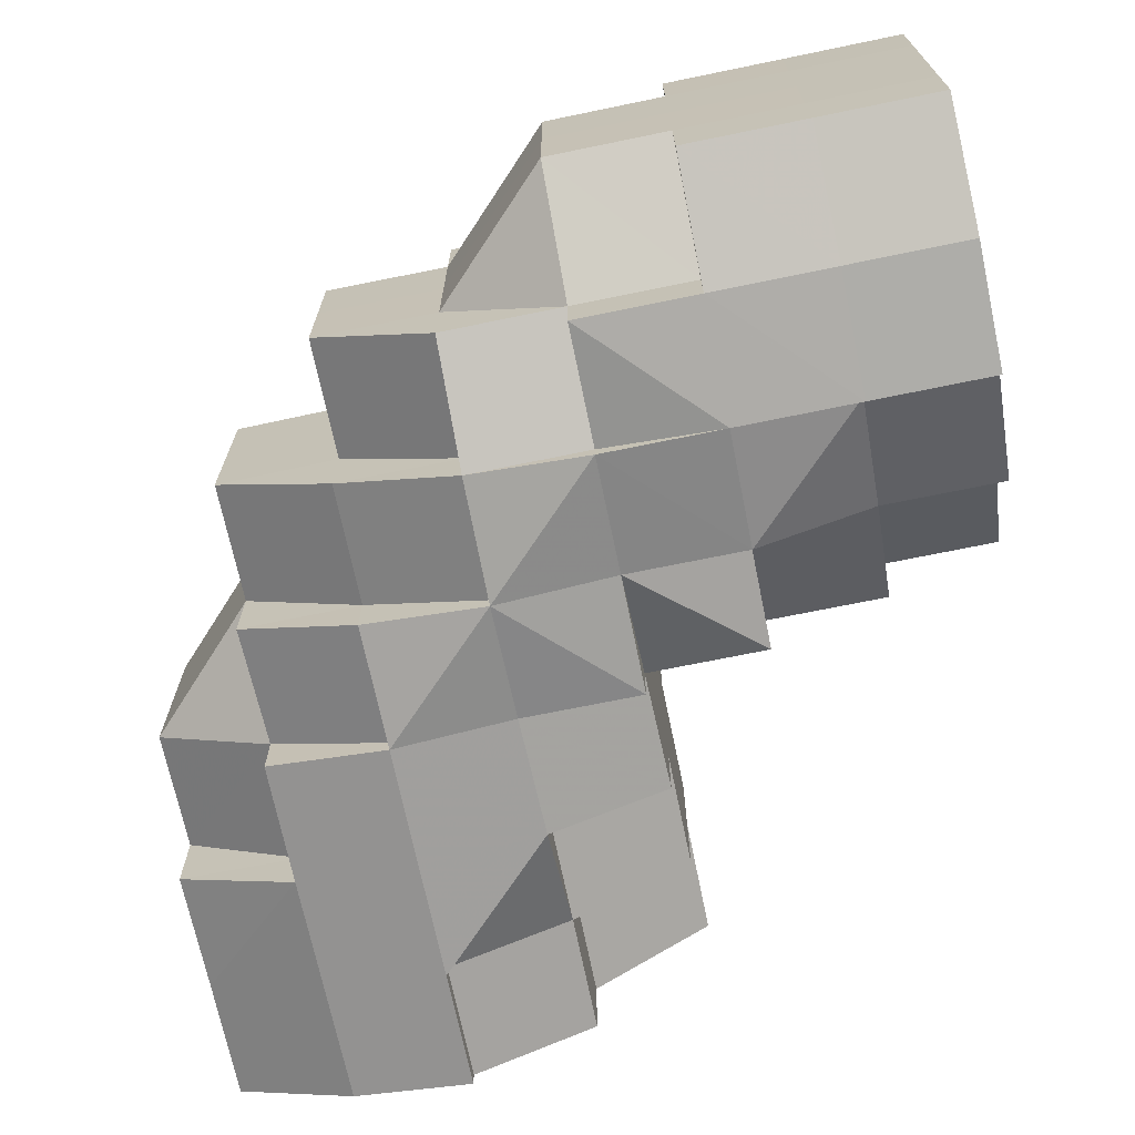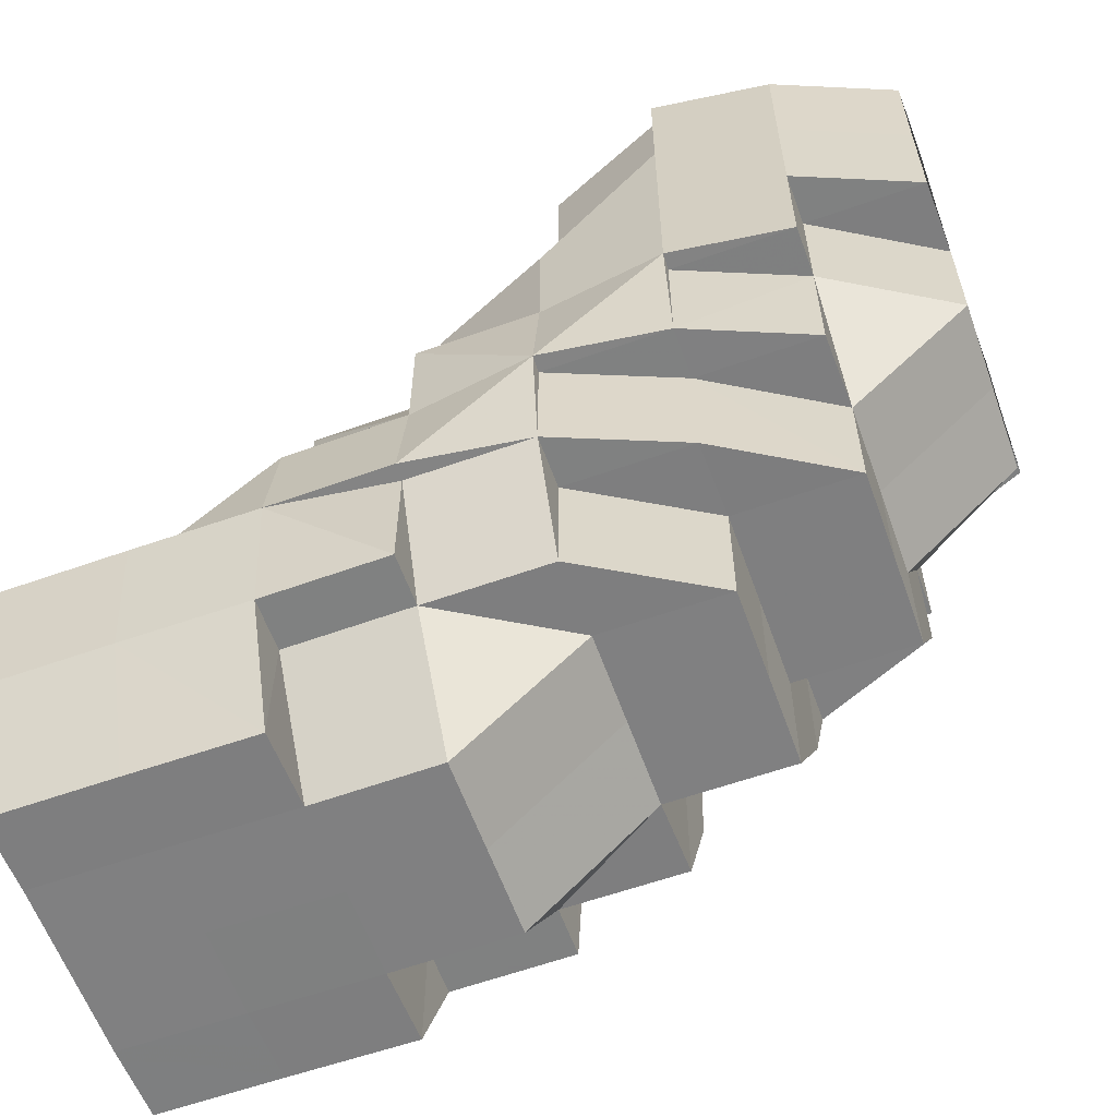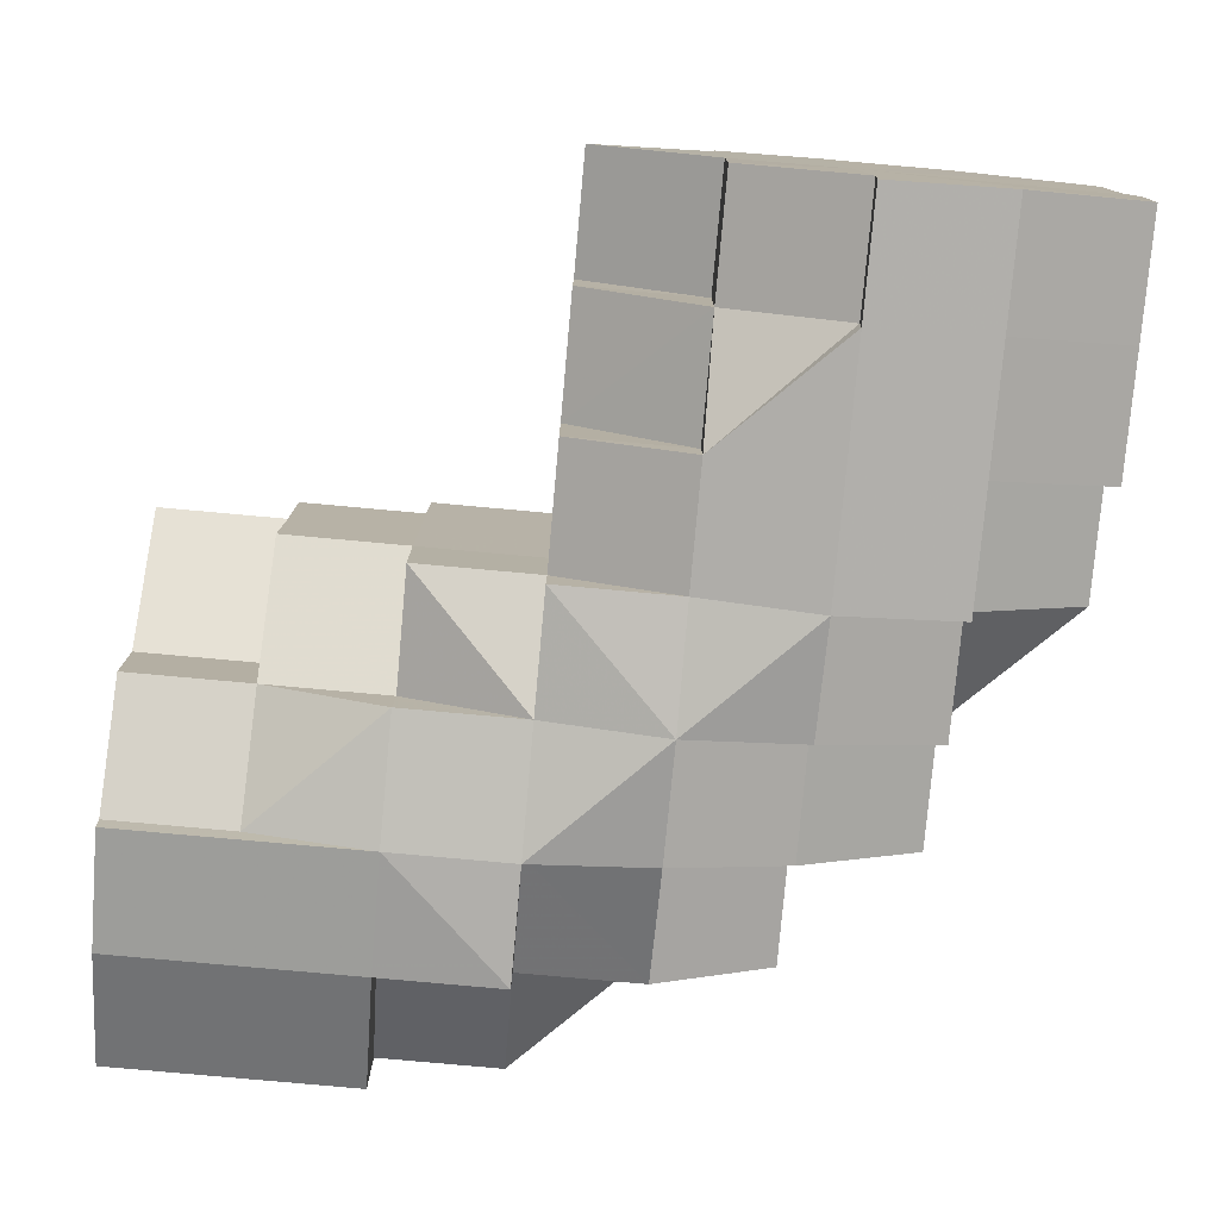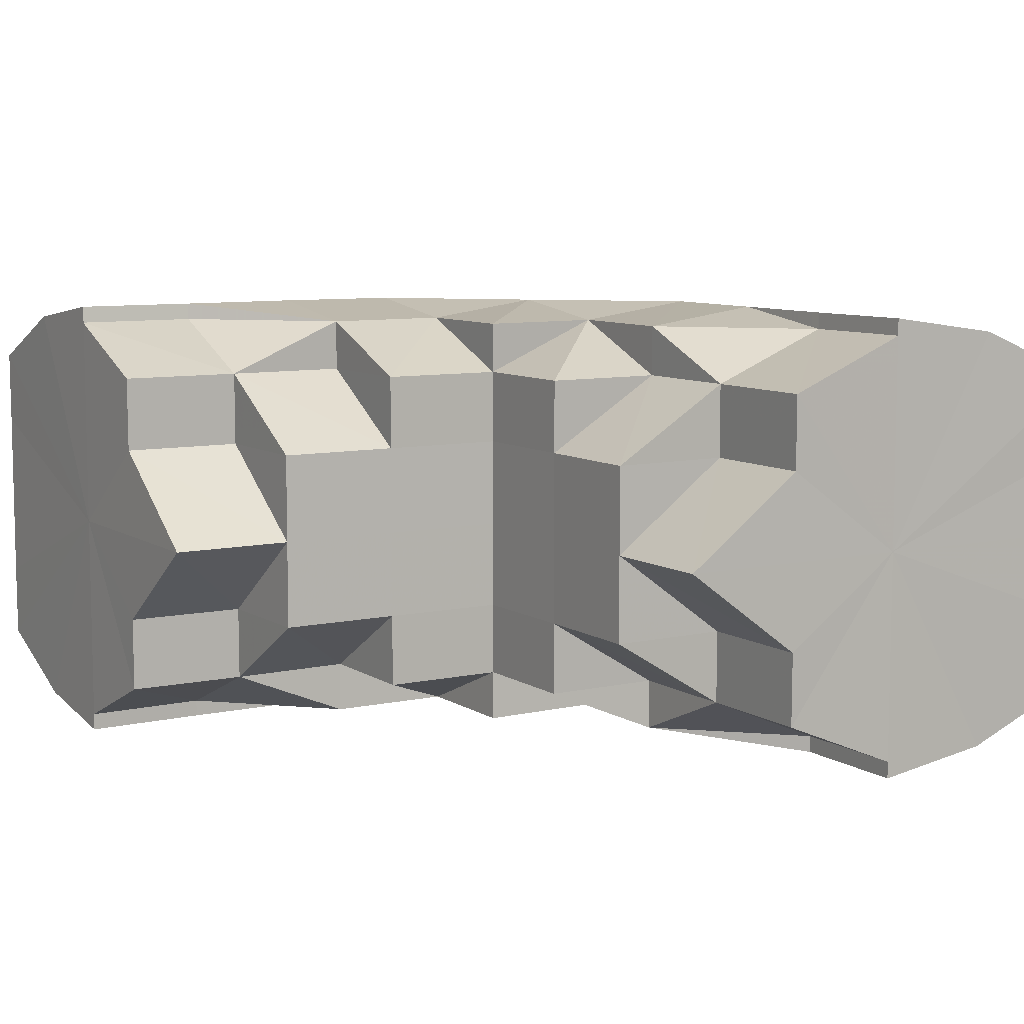
<metadata>
{"format":"obj","ext":"obj","renderer":"f3d","projection":"perspective","resolution":1024,"background":"white","views":[{"elev":-69.6,"azim":11.7,"up":"+Z"},{"elev":-59.9,"azim":-160.0,"up":"+Y"},{"elev":-78.6,"azim":174.8,"up":"+Z"},{"elev":8.4,"azim":148.7,"up":"+Z"}]}
</metadata>
<code>
o 3044
v 2203 1878 14.53
v 2203 1878 14.53
v 2203 1878 14.54
v 2203 1878 14.54
v 2203 1878 14.55
v 2203 1878 14.54
v 2203 1878 14.55
v 2203 1878 14.55
v 2203 1878 14.55
v 2203 1878 14.54
v 2203 1878 14.55
v 2203 1878 14.54
v 2203 1878 14.55
v 2203 1878 14.55
v 2203 1878 14.55
v 2203 1878 14.55
v 2203 1878 14.55
v 2203 1878 14.55
v 2203 1878 14.55
v 2203 1878 14.55
v 2203 1878 14.55
v 2203 1878 14.55
v 2203 1878 14.55
v 2203 1878 14.55
v 2203 1878 14.55
v 2203 1878 14.55
v 2203 1878 14.55
v 2203 1878 14.55
v 2203 1878 14.55
v 2203 1878 14.55
v 2203 1878 14.55
v 2203 1878 14.55
v 2203 1878 14.55
v 2203 1878 14.55
v 2203 1878 14.55
v 2203 1878 14.55
v 2203 1878 14.55
v 2203 1878 14.54
v 2203 1878 14.55
v 2203 1878 14.54
v 2203 1878 14.53
v 2203 1878 14.55
v 2203 1878 14.55
v 2203 1878 14.54
v 2203 1878 14.55
v 2203 1878 14.55
v 2203 1878 14.55
v 2203 1878 14.55
v 2203 1878 14.54
v 2203 1878 14.53
v 2203 1878 14.55
v 2203 1878 14.54
v 2203 1878 14.55
v 2203 1878 14.55
v 2203 1878 14.55
v 2203 1878 14.55
v 2203 1878 14.55
v 2203 1878 14.54
v 2203 1878 14.53
v 2203 1878 14.53
v 2203 1878 14.53
v 2203 1878 14.54
v 2203 1878 14.53
v 2203 1878 14.53
v 2203 1878 14.53
v 2203 1878 14.52
v 2203 1878 14.53
v 2203 1878 14.53
v 2203 1878 14.53
v 2203 1878 14.52
v 2203 1878 14.52
v 2203 1878 14.52
v 2203 1878 14.54
v 2203 1878 14.53
v 2203 1878 14.54
v 2203 1878 14.55
v 2203 1878 14.54
v 2203 1878 14.53
v 2203 1878 14.55
v 2203 1878 14.54
v 2203 1878 14.53
v 2203 1878 14.55
v 2203 1878 14.55
v 2203 1878 14.53
v 2203 1878 14.53
v 2203 1878 14.53
v 2203 1878 14.53
v 2203 1878 14.53
v 2203 1878 14.52
v 2203 1878 14.52
v 2203 1878 14.52
v 2203 1878 14.52
v 2203 1878 14.52
v 2203 1878 14.52
v 2203 1878 14.52
v 2203 1878 14.52
v 2203 1878 14.52
v 2203 1878 14.52
v 2203 1878 14.52
v 2203 1878 14.52
v 2203 1878 14.52
v 2203 1878 14.52
v 2203 1878 14.52
v 2203 1878 14.52
v 2203 1878 14.52
v 2203 1878 14.52
v 2203 1878 14.52
v 2203 1878 14.52
v 2203 1878 14.52
v 2203 1878 14.52
v 2203 1878 14.52
v 2203 1878 14.52
v 2203 1878 14.53
v 2203 1878 14.53
v 2203 1878 14.53
v 2203 1878 14.53
v 2203 1878 14.53
v 2203 1878 14.53
v 2203 1878 14.53
v 2203 1878 14.52
v 2203 1878 14.53
v 2203 1878 14.53
v 2203 1878 14.53
v 2203 1878 14.52
v 2203 1878 14.54
v 2203 1878 14.53
v 2203 1878 14.53
v 2203 1878 14.55
v 2203 1878 14.54
v 2203 1878 14.55
v 2203 1878 14.55
v 2203 1878 14.55
v 2203 1878 14.54
v 2203 1878 14.55
v 2203 1878 14.55
v 2203 1878 14.55
v 2203 1878 14.55
v 2203 1878 14.55
v 2203 1878 14.55
v 2203 1878 14.55
v 2203 1878 14.55
v 2203 1878 14.55
v 2203 1878 14.55
v 2203 1878 14.55
v 2203 1878 14.55
v 2203 1878 14.55
v 2203 1878 14.54
v 2203 1878 14.55
v 2203 1878 14.55
v 2203 1878 14.53
v 2203 1878 14.55
v 2203 1878 14.55
v 2203 1878 14.54
v 2203 1878 14.54
v 2203 1878 14.54
v 2203 1878 14.55
v 2203 1878 14.55
v 2203 1878 14.55
v 2203 1878 14.55
v 2203 1878 14.55
v 2203 1878 14.55
v 2203 1878 14.55
v 2203 1878 14.55
v 2203 1878 14.55
v 2203 1878 14.55
v 2203 1878 14.55
v 2203 1878 14.55
v 2203 1878 14.55
v 2203 1878 14.55
v 2203 1878 14.55
v 2203 1878 14.55
v 2203 1878 14.55
v 2203 1878 14.55
v 2203 1878 14.55
v 2203 1878 14.55
v 2203 1878 14.54
v 2203 1878 14.55
v 2203 1878 14.55
v 2203 1878 14.54
v 2203 1878 14.55
v 2203 1878 14.55
v 2203 1878 14.55
v 2203 1878 14.55
v 2203 1878 14.55
v 2203 1878 14.54
v 2203 1878 14.55
v 2203 1878 14.54
v 2203 1878 14.55
v 2203 1878 14.55
v 2203 1878 14.55
v 2203 1878 14.55
v 2203 1878 14.55
v 2203 1878 14.55
v 2203 1878 14.55
v 2203 1878 14.54
v 2203 1878 14.54
v 2203 1878 14.53
v 2203 1878 14.53
v 2203 1878 14.53
v 2203 1878 14.53
v 2203 1878 14.53
v 2203 1878 14.53
v 2203 1878 14.53
v 2203 1878 14.52
v 2203 1878 14.52
v 2203 1878 14.53
v 2203 1878 14.52
v 2203 1878 14.52
v 2203 1878 14.52
v 2203 1878 14.53
v 2203 1878 14.52
v 2203 1878 14.52
v 2203 1878 14.52
v 2203 1878 14.52
v 2203 1878 14.52
v 2203 1878 14.52
v 2203 1878 14.52
v 2203 1878 14.52
v 2203 1878 14.52
v 2203 1878 14.52
v 2203 1878 14.52
v 2203 1878 14.52
v 2203 1878 14.52
v 2203 1878 14.52
v 2203 1878 14.52
v 2203 1878 14.52
v 2203 1878 14.53
v 2203 1878 14.52
v 2203 1878 14.53
v 2203 1878 14.52
v 2203 1878 14.52
v 2203 1878 14.52
v 2203 1878 14.52
v 2203 1878 14.52
v 2203 1878 14.52
v 2203 1878 14.52
v 2203 1878 14.52
v 2203 1878 14.52
v 2203 1878 14.52
v 2203 1878 14.52
v 2203 1878 14.52
v 2203 1878 14.53
v 2203 1878 14.52
v 2203 1878 14.52
v 2203 1878 14.52
v 2203 1878 14.52
v 2203 1878 14.53
v 2203 1878 14.53
v 2203 1878 14.53
v 2203 1878 14.52
v 2203 1878 14.53
v 2203 1878 14.53
v 2203 1878 14.53
v 2203 1878 14.53
v 2203 1878 14.53
v 2203 1878 14.52
v 2203 1878 14.54
v 2203 1878 14.52
v 2203 1878 14.53
v 2203 1878 14.53
v 2203 1878 14.53
v 2203 1878 14.53
v 2203 1878 14.52
v 2203 1878 14.53
v 2203 1878 14.52
v 2203 1878 14.53
v 2203 1878 14.52
v 2203 1878 14.52
v 2203 1878 14.52
v 2203 1878 14.52
v 2203 1878 14.52
v 2203 1878 14.52
v 2203 1878 14.52
v 2203 1878 14.52
v 2203 1878 14.52
v 2203 1878 14.53
v 2203 1878 14.52
v 2203 1878 14.52
v 2203 1878 14.52
v 2203 1878 14.52
v 2203 1878 14.52
v 2203 1878 14.52
v 2203 1878 14.52
v 2203 1878 14.52
v 2203 1878 14.52
v 2203 1878 14.52
v 2203 1878 14.52
v 2203 1878 14.53
v 2203 1878 14.52
v 2203 1878 14.52
v 2203 1878 14.52
v 2203 1878 14.53
v 2203 1878 14.52
v 2203 1878 14.52
v 2203 1878 14.52
v 2203 1878 14.52
v 2203 1878 14.52
v 2203 1878 14.52
v 2203 1878 14.52
v 2203 1878 14.52
v 2203 1878 14.53
v 2203 1878 14.54
v 2203 1878 14.55
v 2203 1878 14.55
v 2203 1878 14.55
v 2203 1878 14.55
v 2203 1878 14.55
v 2203 1878 14.54
v 2203 1878 14.54
v 2203 1878 14.54
v 2203 1878 14.53
v 2203 1878 14.53
v 2203 1878 14.53
v 2203 1878 14.53
v 2203 1878 14.53
v 2203 1878 14.52
v 2203 1878 14.54
v 2203 1878 14.55
v 2203 1878 14.55
v 2203 1878 14.55
v 2203 1878 14.55
v 2203 1878 14.54
v 2203 1878 14.55
v 2203 1878 14.55
v 2203 1878 14.55
v 2203 1878 14.53
v 2203 1878 14.53
v 2203 1878 14.53
v 2203 1878 14.53
v 2203 1878 14.53
v 2203 1878 14.54
v 2203 1878 14.54
v 2203 1878 14.55
v 2203 1878 14.54
v 2203 1878 14.54
v 2203 1878 14.54
v 2203 1878 14.55
v 2203 1878 14.55
v 2203 1878 14.55
v 2203 1878 14.54
v 2203 1878 14.55
v 2203 1878 14.55
v 2203 1878 14.55
v 2203 1878 14.54
v 2203 1878 14.54
v 2203 1878 14.53
v 2203 1878 14.54
v 2203 1878 14.53
v 2203 1878 14.53
v 2203 1878 14.53
v 2203 1878 14.54
v 2203 1878 14.55
v 2203 1878 14.53
v 2203 1878 14.53
v 2203 1878 14.52
v 2203 1878 14.52
v 2203 1878 14.52
v 2203 1878 14.52
v 2203 1878 14.52
v 2203 1878 14.53
v 2203 1878 14.53
v 2203 1878 14.53
v 2203 1878 14.53
v 2203 1878 14.55
v 2203 1878 14.55
v 2203 1878 14.54
v 2203 1878 14.54
v 2203 1878 14.55
v 2203 1878 14.55
v 2203 1878 14.55
v 2203 1878 14.55
v 2203 1878 14.55
v 2203 1878 14.55
v 2203 1878 14.55
v 2203 1878 14.55
v 2203 1878 14.54
v 2203 1878 14.55
v 2203 1878 14.55
v 2203 1878 14.55
v 2203 1878 14.55
v 2203 1878 14.54
v 2203 1878 14.55
v 2203 1878 14.53
v 2203 1878 14.53
v 2203 1878 14.53
v 2203 1878 14.53
v 2203 1878 14.52
v 2203 1878 14.52
v 2203 1878 14.52
v 2203 1878 14.52
v 2203 1878 14.53
v 2203 1878 14.52
v 2203 1878 14.52
v 2203 1878 14.52
v 2203 1878 14.52
v 2203 1878 14.52
v 2203 1878 14.52
v 2203 1878 14.52
v 2203 1878 14.53
v 2203 1878 14.52
v 2203 1878 14.52
v 2203 1878 14.53
v 2203 1878 14.53
v 2203 1878 14.54
v 2203 1878 14.54
v 2203 1878 14.54
v 2203 1878 14.53
v 2203 1878 14.53
v 2203 1878 14.53
v 2203 1878 14.53
v 2203 1878 14.53
v 2203 1878 14.52
v 2203 1878 14.52
v 2203 1878 14.52
v 2203 1878 14.53
v 2203 1878 14.53
v 2203 1878 14.52
v 2203 1878 14.52
v 2203 1878 14.52
v 2203 1878 14.52
v 2203 1878 14.52
v 2203 1878 14.52
v 2203 1878 14.52
v 2203 1878 14.52
v 2203 1878 14.52
v 2203 1878 14.52
v 2203 1878 14.55
v 2203 1878 14.55
v 2203 1878 14.55
v 2203 1878 14.55
v 2203 1878 14.54
v 2203 1878 14.54
v 2203 1878 14.55
v 2203 1878 14.55
v 2203 1878 14.55
v 2203 1878 14.55
v 2203 1878 14.55
v 2203 1878 14.55
v 2203 1878 14.55
v 2203 1878 14.55
v 2203 1878 14.55
v 2203 1878 14.53
v 2203 1878 14.52
v 2203 1878 14.52
v 2203 1878 14.52
v 2203 1878 14.52
v 2203 1878 14.55
v 2203 1878 14.55
v 2203 1878 14.55
v 2203 1878 14.52
v 2203 1878 14.52
v 2203 1878 14.52
v 2203 1878 14.55
v 2203 1878 14.55
v 2203 1878 14.55
v 2203 1878 14.55
v 2203 1878 14.55
v 2203 1878 14.52
v 2203 1878 14.52
v 2203 1878 14.52
v 2203 1878 14.52
v 2203 1878 14.52
v 2203 1878 14.52
v 2203 1878 14.52
v 2203 1878 14.52
v 2203 1878 14.52
v 2203 1878 14.52
v 2203 1878 14.52
v 2203 1878 14.55
v 2203 1878 14.55
v 2203 1878 14.55
v 2203 1878 14.52
v 2203 1878 14.52
v 2203 1878 14.53
v 2203 1878 14.55
v 2203 1878 14.55
v 2203 1878 14.55
v 2203 1878 14.55
v 2203 1878 14.54
v 2203 1878 14.53
v 2203 1878 14.52
v 2203 1878 14.52
v 2203 1878 14.52
v 2203 1878 14.52
v 2203 1878 14.52
v 2203 1878 14.53
v 2203 1878 14.53
v 2203 1878 14.52
v 2203 1878 14.52
v 2203 1878 14.52
v 2203 1878 14.52
v 2203 1878 14.52
v 2203 1878 14.52
v 2203 1878 14.52
v 2203 1878 14.52
v 2203 1878 14.52
v 2203 1878 14.52
v 2203 1878 14.52
v 2203 1878 14.54
v 2203 1878 14.55
v 2203 1878 14.55
v 2203 1878 14.55
v 2203 1878 14.55
v 2203 1878 14.55
v 2203 1878 14.54
v 2203 1878 14.54
v 2203 1878 14.54
v 2203 1878 14.53
v 2203 1878 14.52
v 2203 1878 14.52
v 2203 1878 14.52
v 2203 1878 14.52
v 2203 1878 14.53
v 2203 1878 14.55
v 2203 1878 14.55
v 2203 1878 14.54
v 2203 1878 14.54
v 2203 1878 14.53
v 2203 1878 14.53
v 2203 1878 14.54
v 2203 1878 14.53
v 2203 1878 14.55
v 2203 1878 14.53
v 2203 1878 14.55
v 2203 1878 14.52
v 2203 1878 14.52
v 2203 1878 14.52
v 2203 1878 14.52
v 2203 1878 14.52
v 2203 1878 14.53
v 2203 1878 14.53
v 2203 1878 14.54
v 2203 1878 14.55
v 2203 1878 14.55
f 1 2 3
f 3 4 5
f 2 4 6
f 5 7 8
f 4 7 9
f 10 11 7
f 4 12 7
f 8 13 14
f 11 15 13
f 7 13 16
f 7 17 13
f 15 18 19
f 18 20 21
f 22 20 23
f 24 21 25
f 13 25 26
f 13 24 27
f 27 28 29
f 30 31 29
f 31 32 33
f 34 28 35
f 28 36 37
f 35 36 38
f 28 39 36
f 38 40 41
f 39 42 36
f 43 42 44
f 45 39 46
f 47 48 39
f 44 49 50
f 51 52 49
f 53 51 54
f 55 54 56
f 56 57 58
f 52 59 60
f 49 60 61
f 49 62 60
f 50 60 63
f 59 64 65
f 63 65 66
f 60 65 67
f 60 68 65
f 65 69 70
f 71 70 72
f 73 74 68
f 73 75 74
f 76 77 73
f 77 78 74
f 79 73 80
f 80 73 81
f 82 83 79
f 81 74 84
f 78 85 86
f 74 87 86
f 74 86 88
f 84 86 89
f 85 90 91
f 89 92 93
f 92 94 95
f 91 96 97
f 97 98 99
f 97 99 100
f 101 100 102
f 96 103 97
f 96 104 103
f 103 105 106
f 105 107 108
f 109 108 110
f 111 112 103
f 113 111 96
f 111 112 114
f 113 111 114
f 115 113 116
f 115 113 114
f 117 115 118
f 118 119 120
f 117 121 122
f 122 123 124
f 125 115 114
f 125 126 127
f 128 125 129
f 128 125 114
f 130 128 114
f 130 128 131
f 132 131 133
f 134 131 132
f 135 136 134
f 136 137 131
f 138 137 136
f 139 136 131
f 140 141 136
f 142 141 114
f 142 143 144
f 145 142 114
f 145 142 146
f 147 145 114
f 147 145 148
f 148 149 146
f 150 147 114
f 151 148 152
f 150 147 153
f 154 153 151
f 153 155 148
f 153 148 156
f 148 146 157
f 157 146 158
f 146 159 158
f 157 158 160
f 161 160 162
f 163 164 161
f 160 144 165
f 166 167 160
f 168 166 169
f 169 170 171
f 172 173 170
f 174 175 171
f 176 172 177
f 178 177 174
f 179 177 178
f 180 160 139
f 180 139 181
f 182 180 181
f 181 165 183
f 184 183 185
f 186 184 187
f 188 182 189
f 188 190 191
f 182 192 190
f 182 193 192
f 194 195 196
f 195 197 198
f 199 200 201
f 200 202 203
f 202 204 205
f 201 206 207
f 207 208 209
f 210 211 208
f 208 212 213
f 214 213 215
f 214 215 216
f 208 214 217
f 217 214 218
f 208 219 214
f 219 220 221
f 220 222 221
f 219 221 223
f 224 220 225
f 225 223 226
f 227 228 224
f 229 230 228
f 223 231 232
f 223 232 233
f 234 223 235
f 234 235 236
f 234 236 237
f 236 235 238
f 236 238 239
f 240 236 241
f 241 238 242
f 243 244 240
f 245 246 238
f 242 247 1
f 246 248 247
f 238 247 249
f 238 250 247
f 247 2 251
f 247 252 2
f 252 253 2
f 2 253 4
f 253 12 4
f 252 254 253
f 253 255 12
f 254 255 253
f 256 254 252
f 255 257 12
f 256 258 259
f 254 260 255
f 256 260 254
f 260 261 255
f 255 261 257
f 260 262 261
f 263 262 264
f 265 256 266
f 267 268 256
f 269 270 265
f 270 271 272
f 269 273 274
f 274 275 276
f 277 267 278
f 278 279 280
f 277 281 282
f 282 283 284
f 279 285 286
f 287 286 288
f 289 290 287
f 290 291 292
f 293 294 291
f 295 296 289
f 295 297 298
f 298 299 263
f 299 300 301
f 302 303 304
f 304 305 306
f 307 308 309
f 309 310 311
f 312 313 314
f 314 315 316
f 317 257 318
f 318 319 320
f 257 319 321
f 257 322 319
f 322 323 319
f 261 322 257
f 324 323 325
f 261 326 322
f 327 328 326
f 329 330 261
f 330 331 322
f 322 332 333
f 328 334 335
f 335 336 337
f 338 337 339
f 340 341 338
f 342 343 339
f 344 345 343
f 346 347 344
f 348 346 349
f 350 349 340
f 351 352 342
f 353 354 350
f 355 354 353
f 356 357 355
f 356 358 359
f 360 361 351
f 362 363 360
f 359 363 362
f 352 364 365
f 366 367 364
f 368 365 369
f 370 371 368
f 372 373 369
f 374 375 373
f 376 374 370
f 377 378 372
f 379 380 378
f 381 382 377
f 383 384 376
f 385 386 383
f 387 386 385
f 386 384 361
f 388 389 387
f 390 389 388
f 386 391 384
f 392 391 386
f 393 392 386
f 392 394 391
f 395 396 393
f 397 398 392
f 398 399 391
f 400 397 401
f 391 402 384
f 391 403 402
f 384 402 404
f 384 404 366
f 402 405 404
f 404 405 177
f 405 406 177
f 402 407 405
f 407 406 405
f 403 407 402
f 407 408 406
f 408 153 406
f 408 409 153
f 403 410 407
f 410 408 407
f 410 411 408
f 412 410 403
f 412 413 410
f 414 412 415
f 416 150 408
f 417 416 410
f 416 150 114
f 417 416 114
f 418 417 114
f 418 417 412
f 419 418 114
f 419 418 420
f 421 420 414
f 422 419 420
f 420 423 412
f 420 412 424
f 425 422 426
f 106 420 426
f 427 428 429
f 430 431 432
f 325 433 434
f 435 436 433
f 437 438 435
f 439 440 441
f 442 443 444
f 444 445 446
f 447 448 449
f 450 451 452
f 453 454 455
f 456 457 455
f 458 459 460
f 458 461 462
f 463 464 222
f 464 465 222
f 465 466 467
f 468 467 222
f 469 470 471
f 472 473 474
f 475 476 477
f 477 478 479
f 480 481 482
f 483 484 485
f 486 487 483
f 488 489 490
f 491 492 493
f 494 495 492
f 496 497 498
f 499 500 501
f 501 502 503
f 504 505 506
f 506 507 508
f 509 510 511
f 511 512 513
f 514 515 516
f 516 517 518
f 519 520 521
f 520 522 521
f 523 519 521
f 522 524 521
f 524 30 521
f 525 523 521
f 526 525 521
f 527 526 521
f 528 529 521
f 530 528 521
f 531 530 521
f 532 531 521
f 533 532 521
f 534 533 521

</code>
